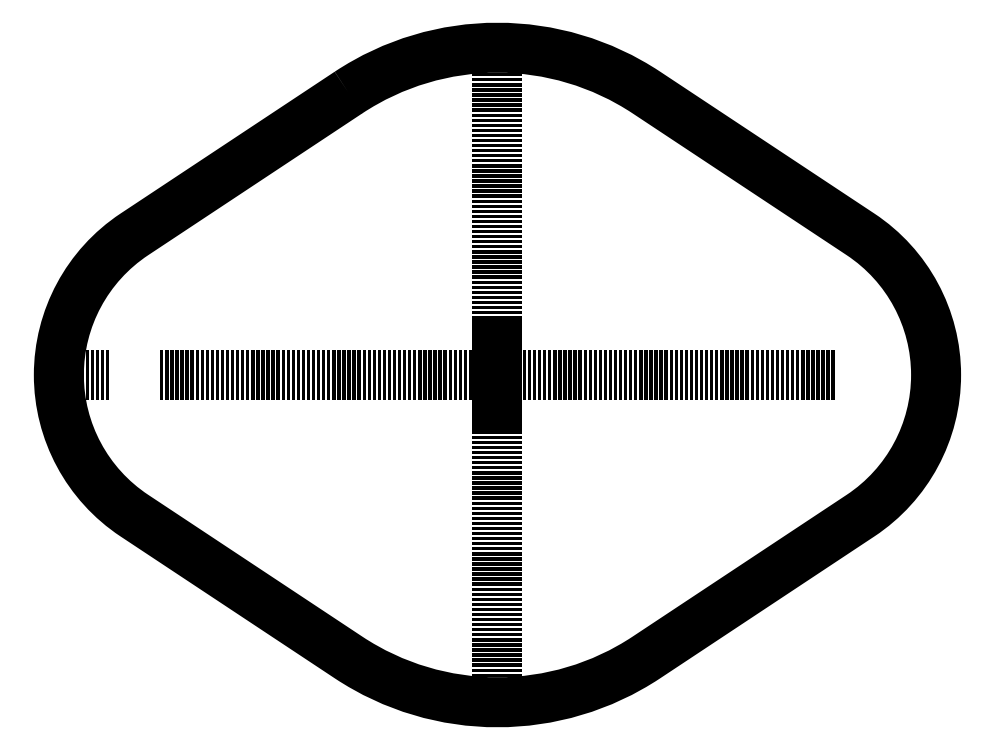
<metadata>
{"format":"dxf","ext":"dxf","renderer":"ezdxf+matplotlib","layout":"modelspace","background":"white","min_lineweight":24,"dpi":150}
</metadata>
<code>
0
SECTION
2
ENTITIES
0
POINT
8
0
10
0
20
0
30
0
0
POINT
8
0
10
-65
20
-2.776e-16
30
0
0
LWPOLYLINE
8
0
90
8
70
1
43
0
10
-22.09
20
41.85
10
-53.8
20
20.84
42
0.5371
10
-53.8
20
-20.84
10
-22.09
20
-41.85
42
0.3011
10
22.09
20
-41.85
10
53.8
20
-20.84
42
0.5371
10
53.8
20
20.84
10
22.09
20
41.85
42
0.3011
0
LINE
8
1
10
-1.21e-11
20
8.5
30
0
11
-1.915e-16
21
-8.5
31
0
0
LINE
8
1
10
0
20
0
30
0
11
3.24e-11
21
48.5
31
0
0
LINE
8
1
10
0
20
0
30
0
11
-50
21
-8.382e-30
31
0
0
LINE
8
1
10
0
20
0
30
0
11
50
21
-7.278e-15
31
0
0
LINE
8
1
10
0
20
0
30
0
11
-3.038e-12
21
-48.5
31
0
0
LINE
8
1
10
-57.5
20
4.163e-15
30
0
11
-65
21
-2.776e-16
31
0
0
ENDSEC
0
EOF

</code>
